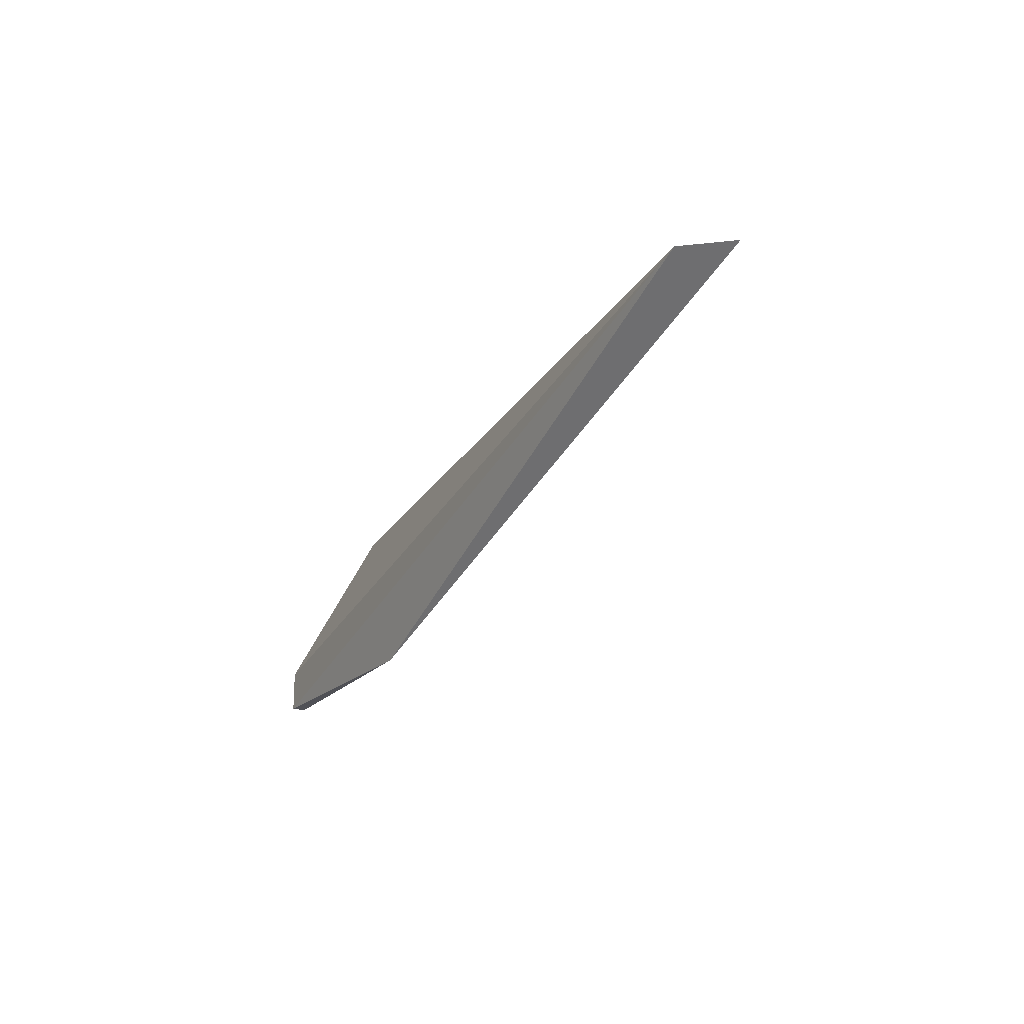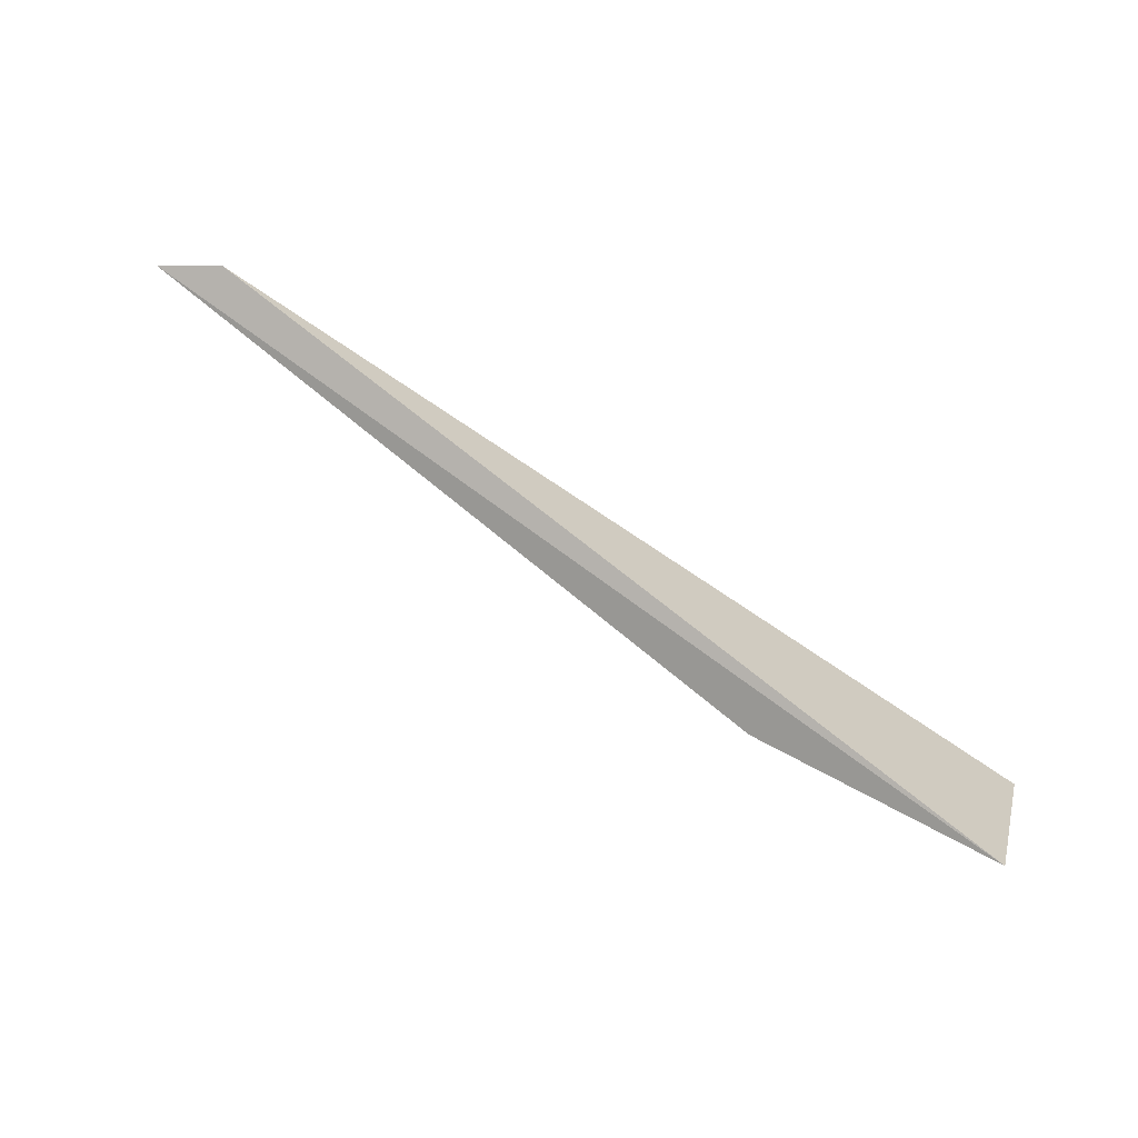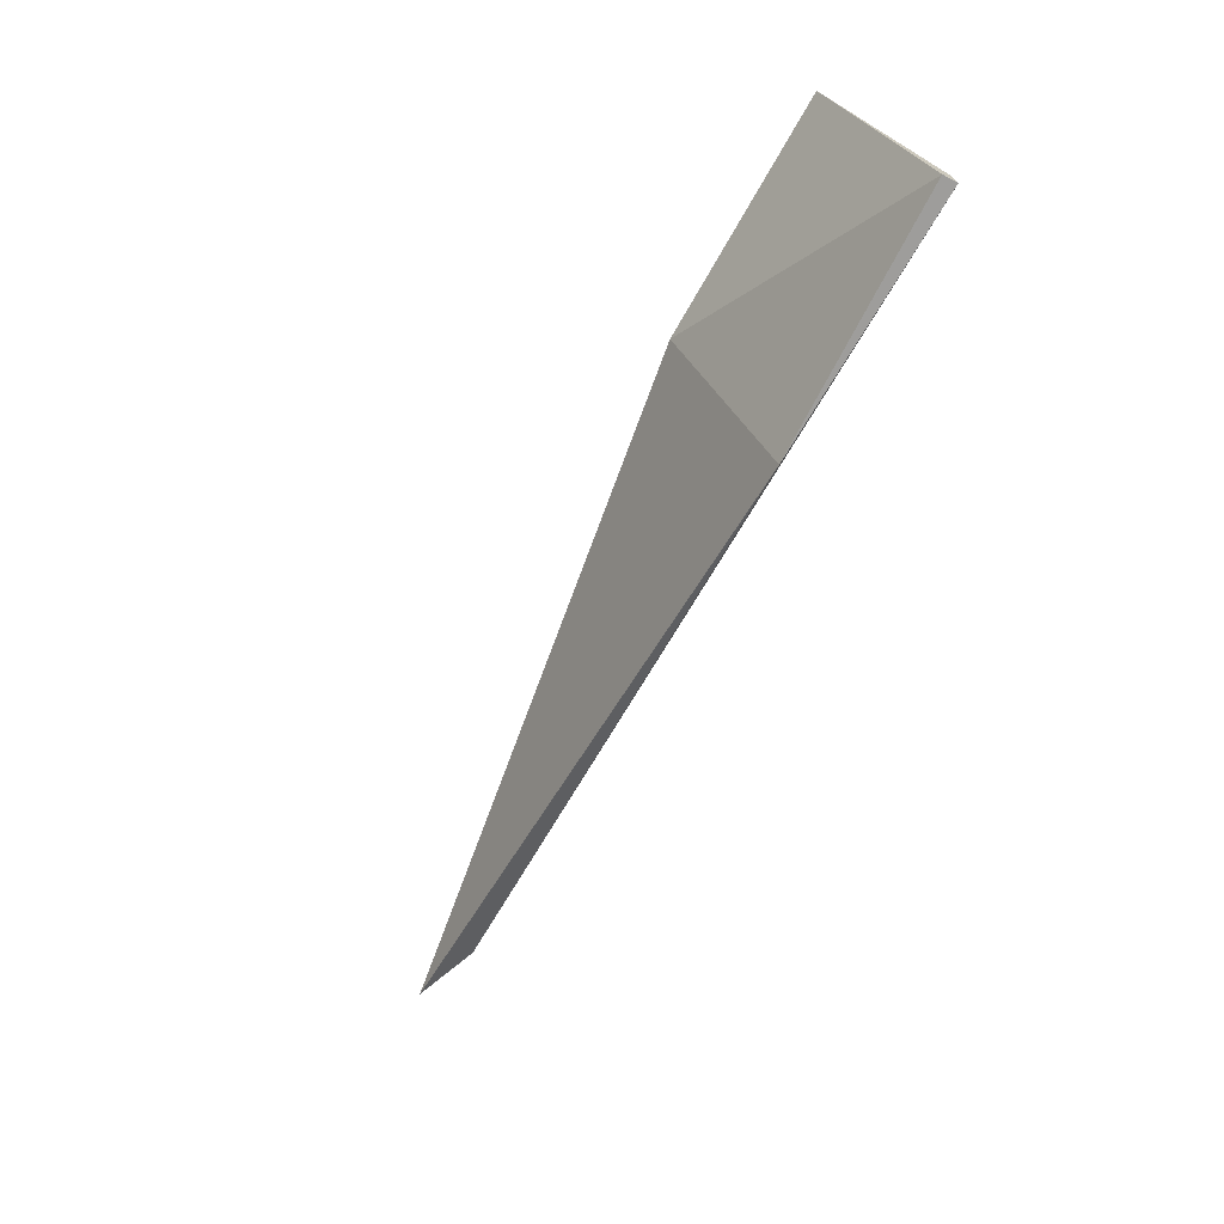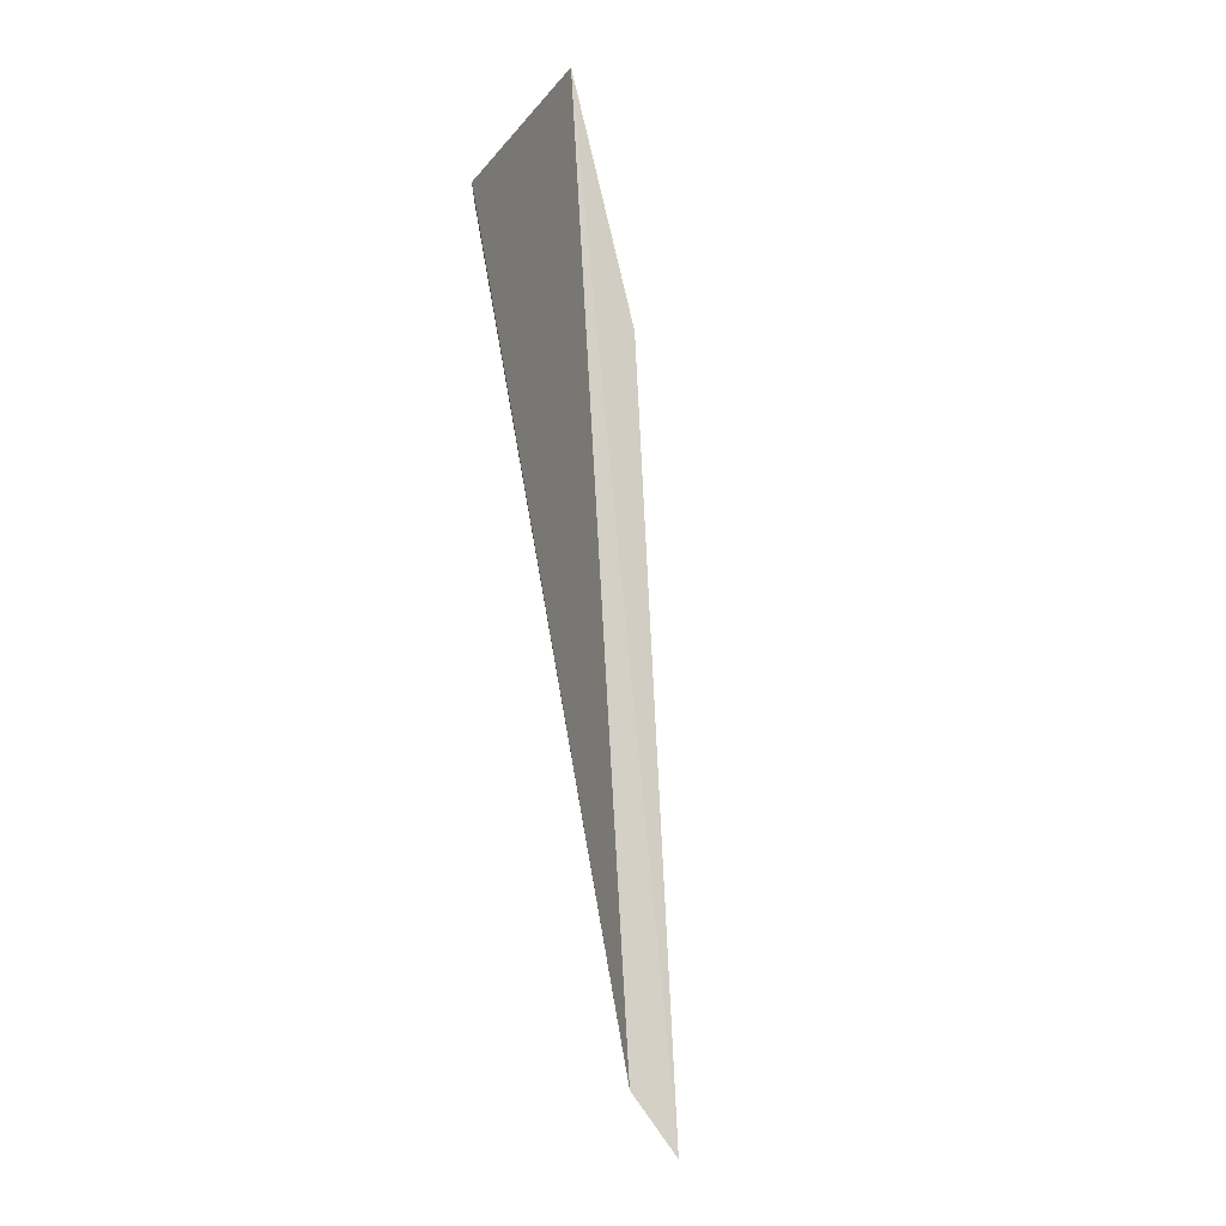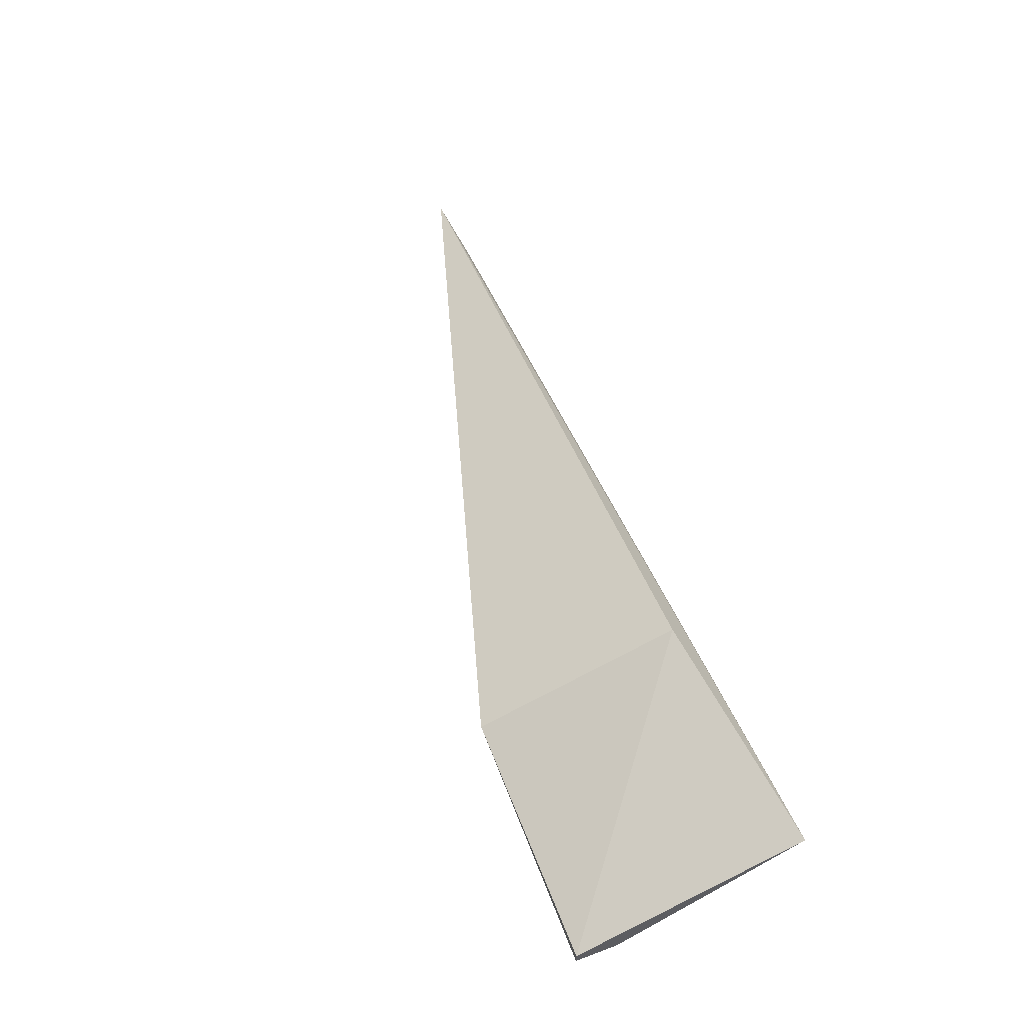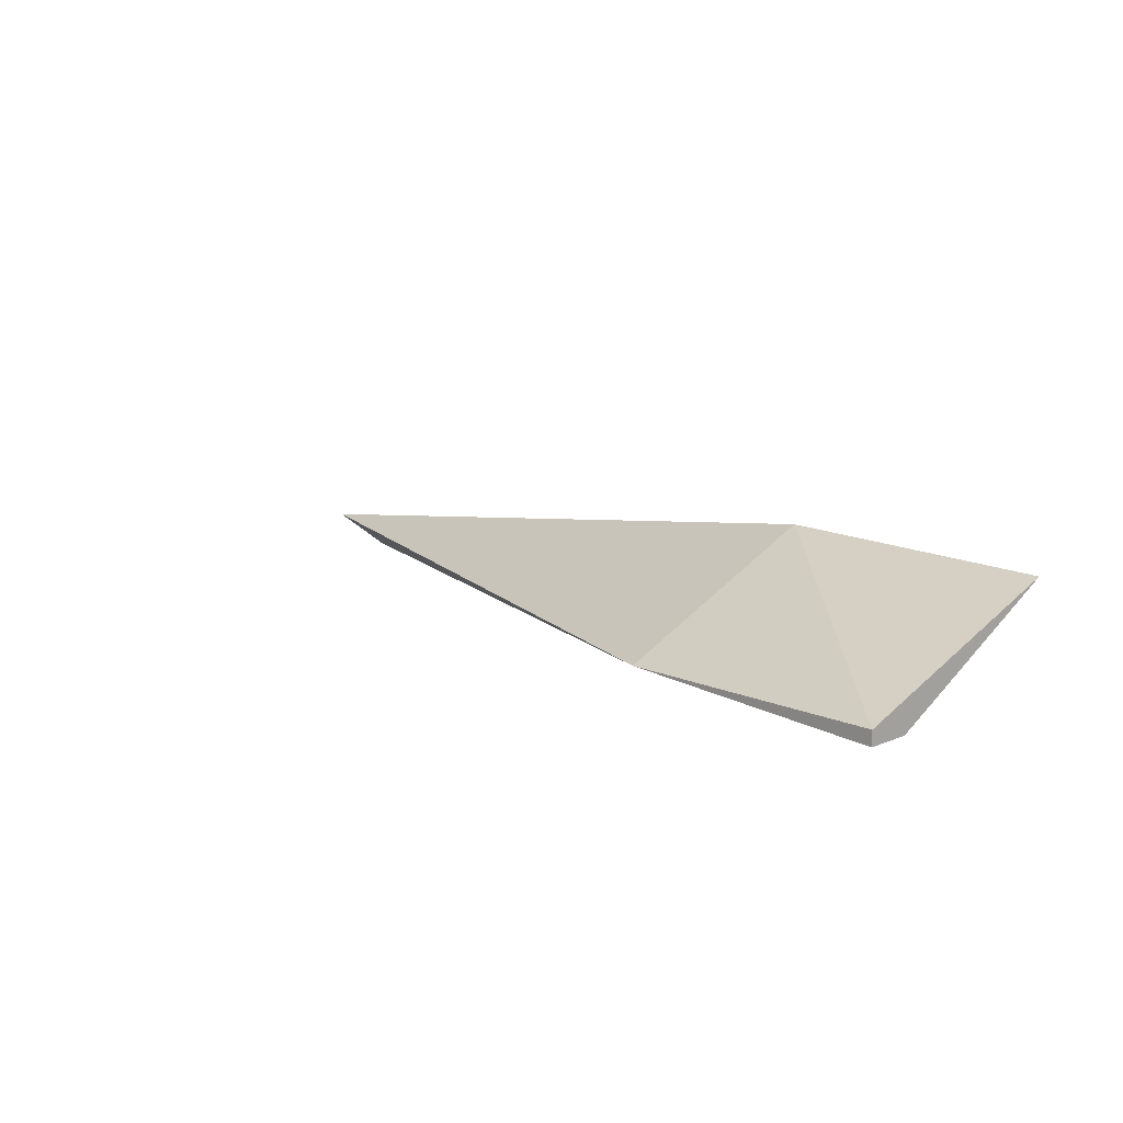
<metadata>
{"format":"obj","ext":"obj","renderer":"f3d","projection":"perspective","resolution":1024,"background":"white","views":[{"elev":-20.3,"azim":62.2,"up":"+Z"},{"elev":79.1,"azim":-148.3,"up":"+Z"},{"elev":-70.6,"azim":-117.3,"up":"+Z"},{"elev":74.6,"azim":80.2,"up":"+Z"},{"elev":57.5,"azim":-111.2,"up":"+Y"},{"elev":12.4,"azim":-134.1,"up":"+Y"}]}
</metadata>
<code>
v 0.1606 0.3777 -0.3805
v 0.0681 0.3945 -0.3826
v 0.169 0.3819 -0.3826
v 0.03235 0.3798 -0.412
v 0.03235 0.3777 -0.412
v 0.03235 0.3777 -0.4057
v 0.03235 0.3924 -0.3783
v 0.07021 0.3798 -0.412
f 1 7 6
f 4 5 7
f 7 3 2
f 4 7 2
f 3 7 1
f 5 4 8
f 2 3 8
f 4 2 8
f 1 5 8
f 3 1 8
f 7 5 6
f 5 1 6

</code>
